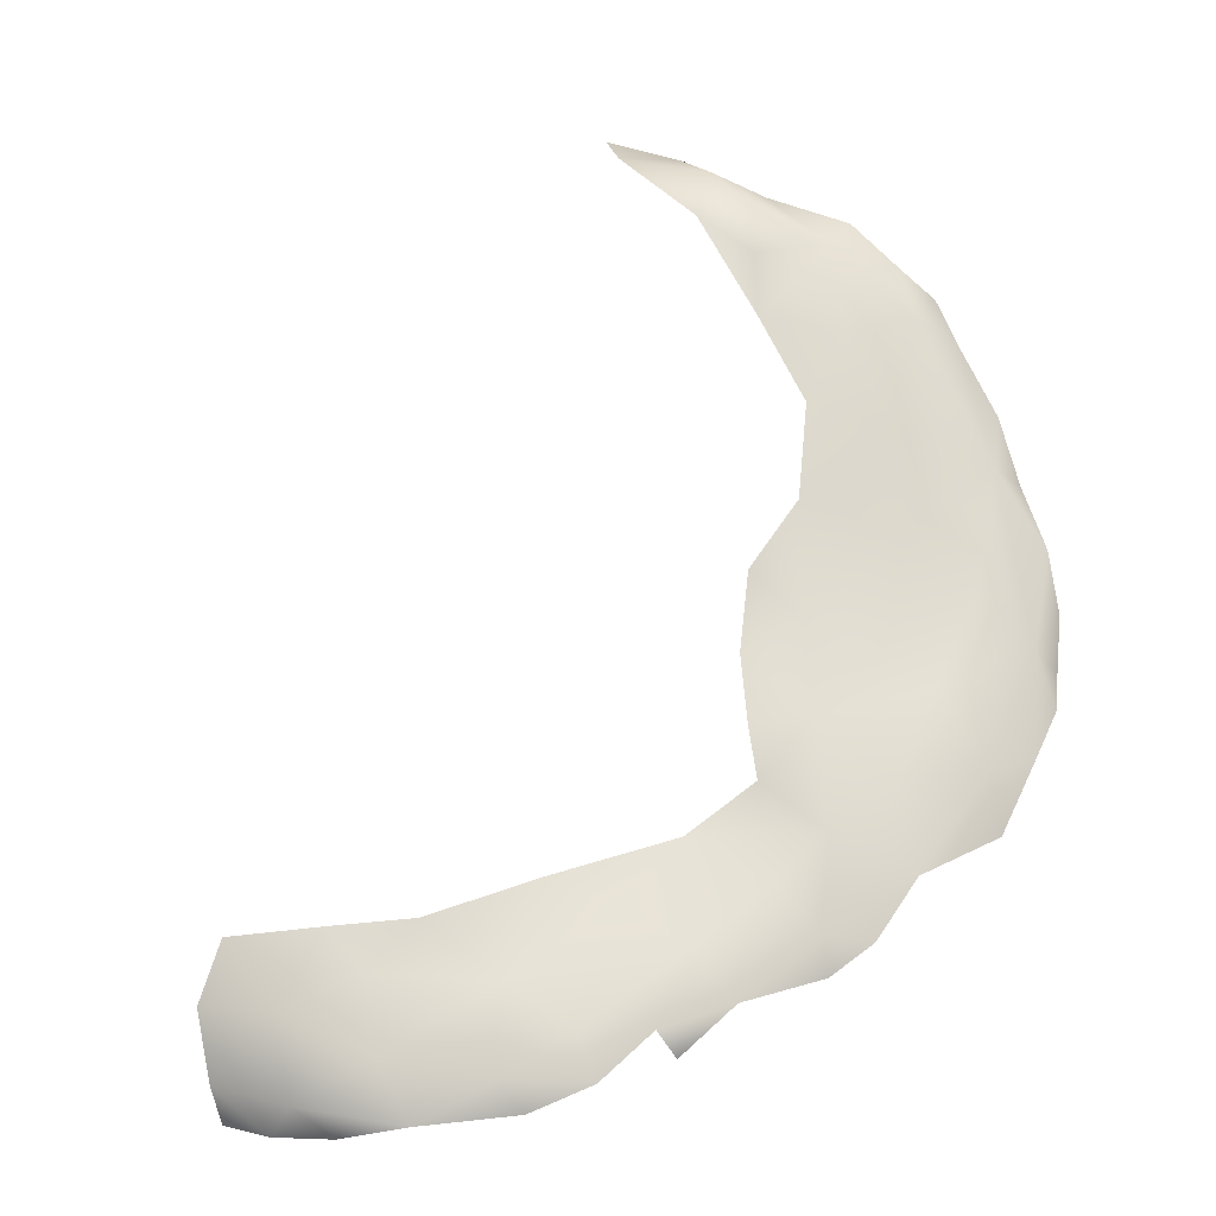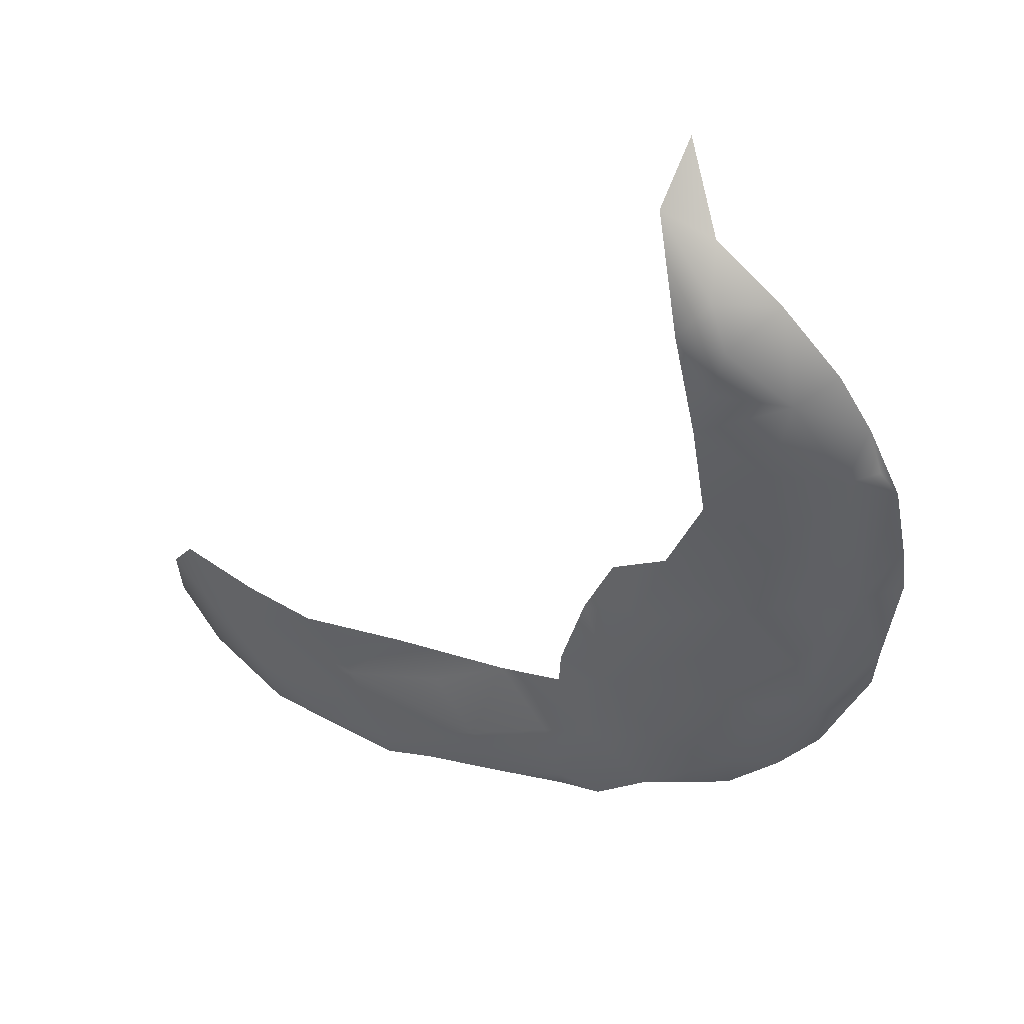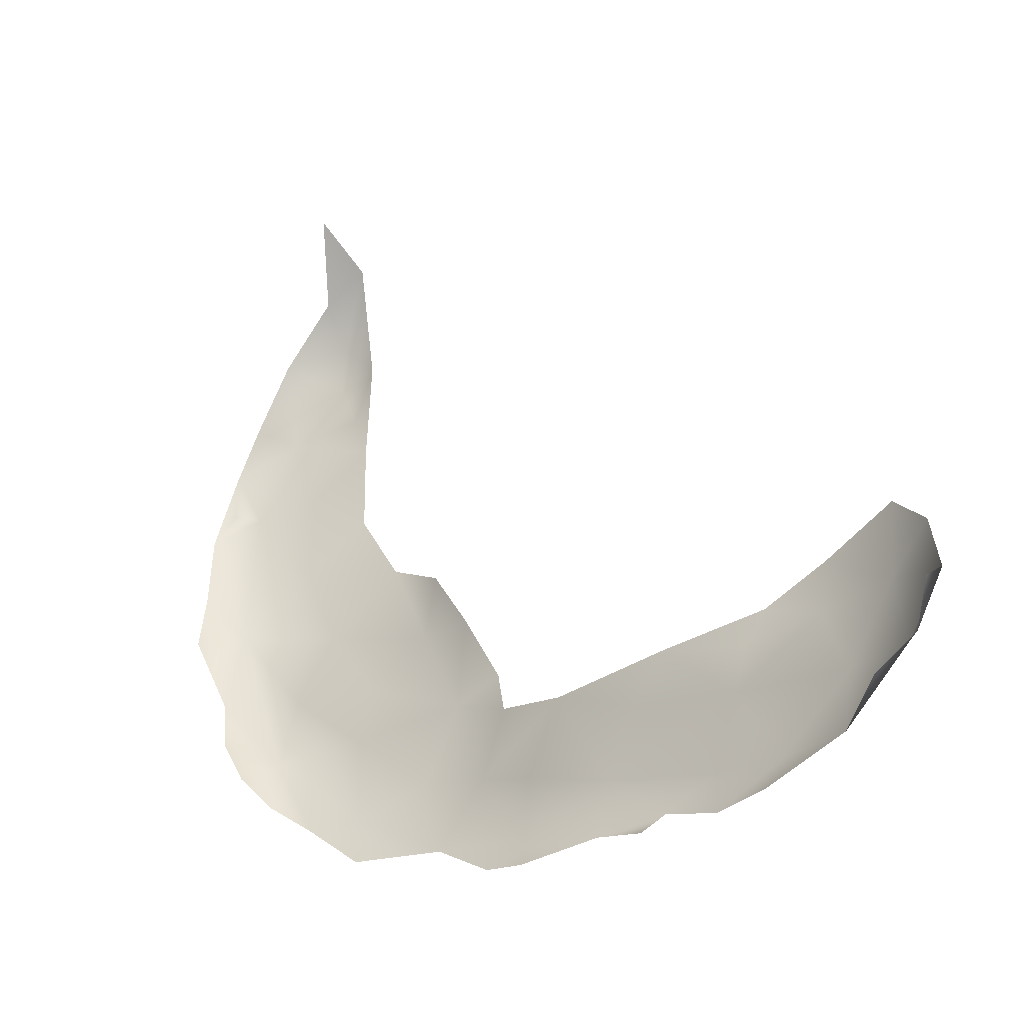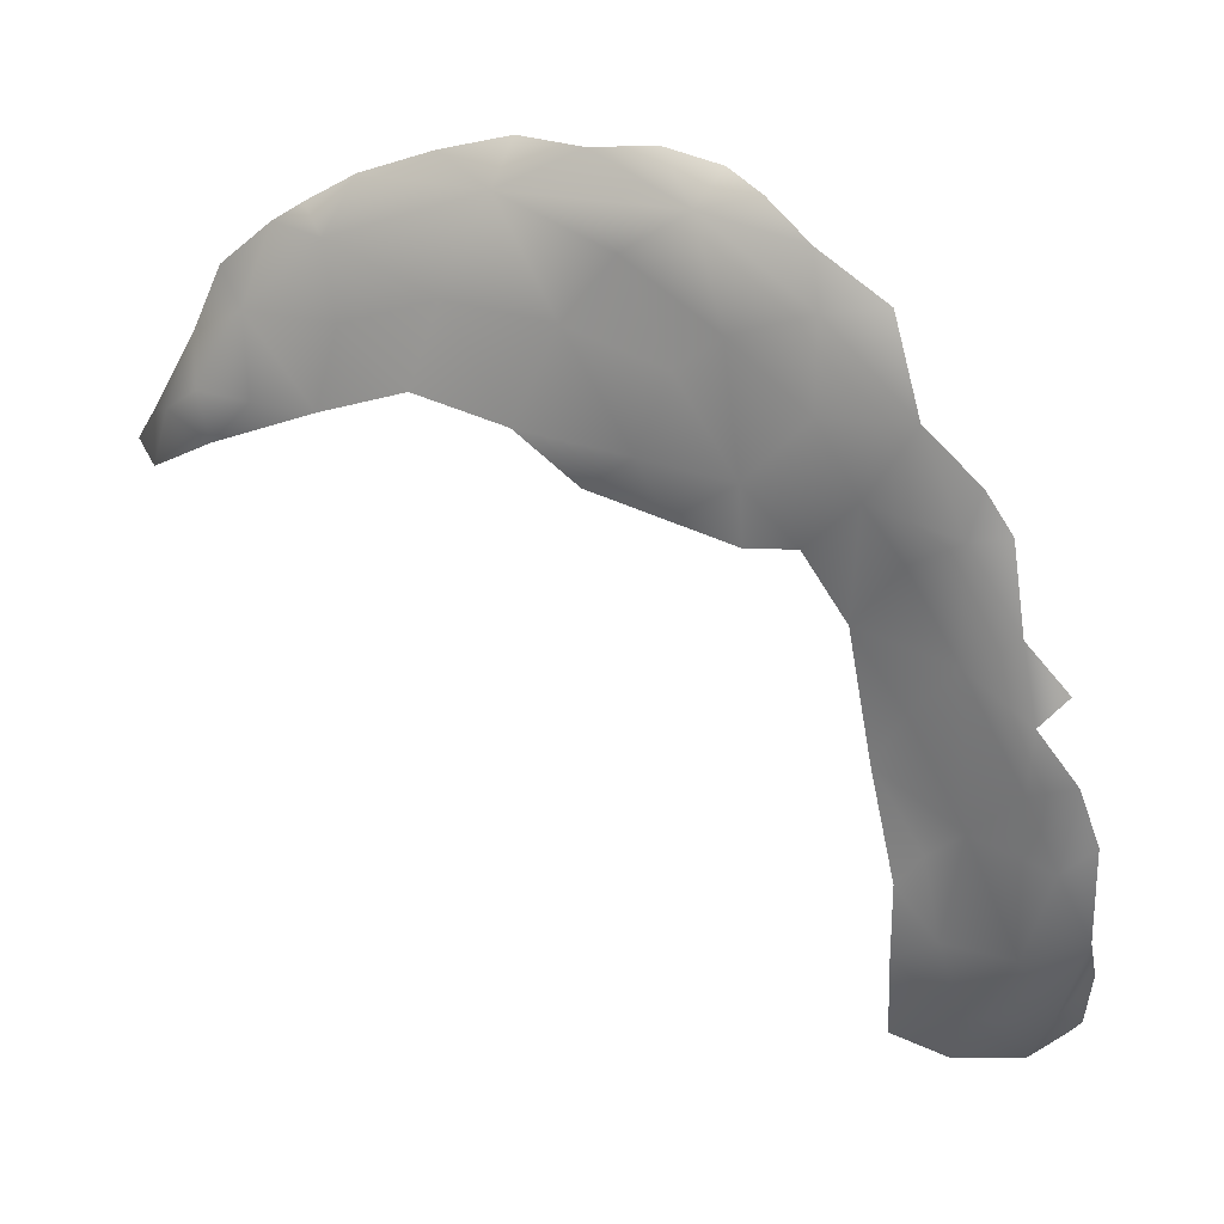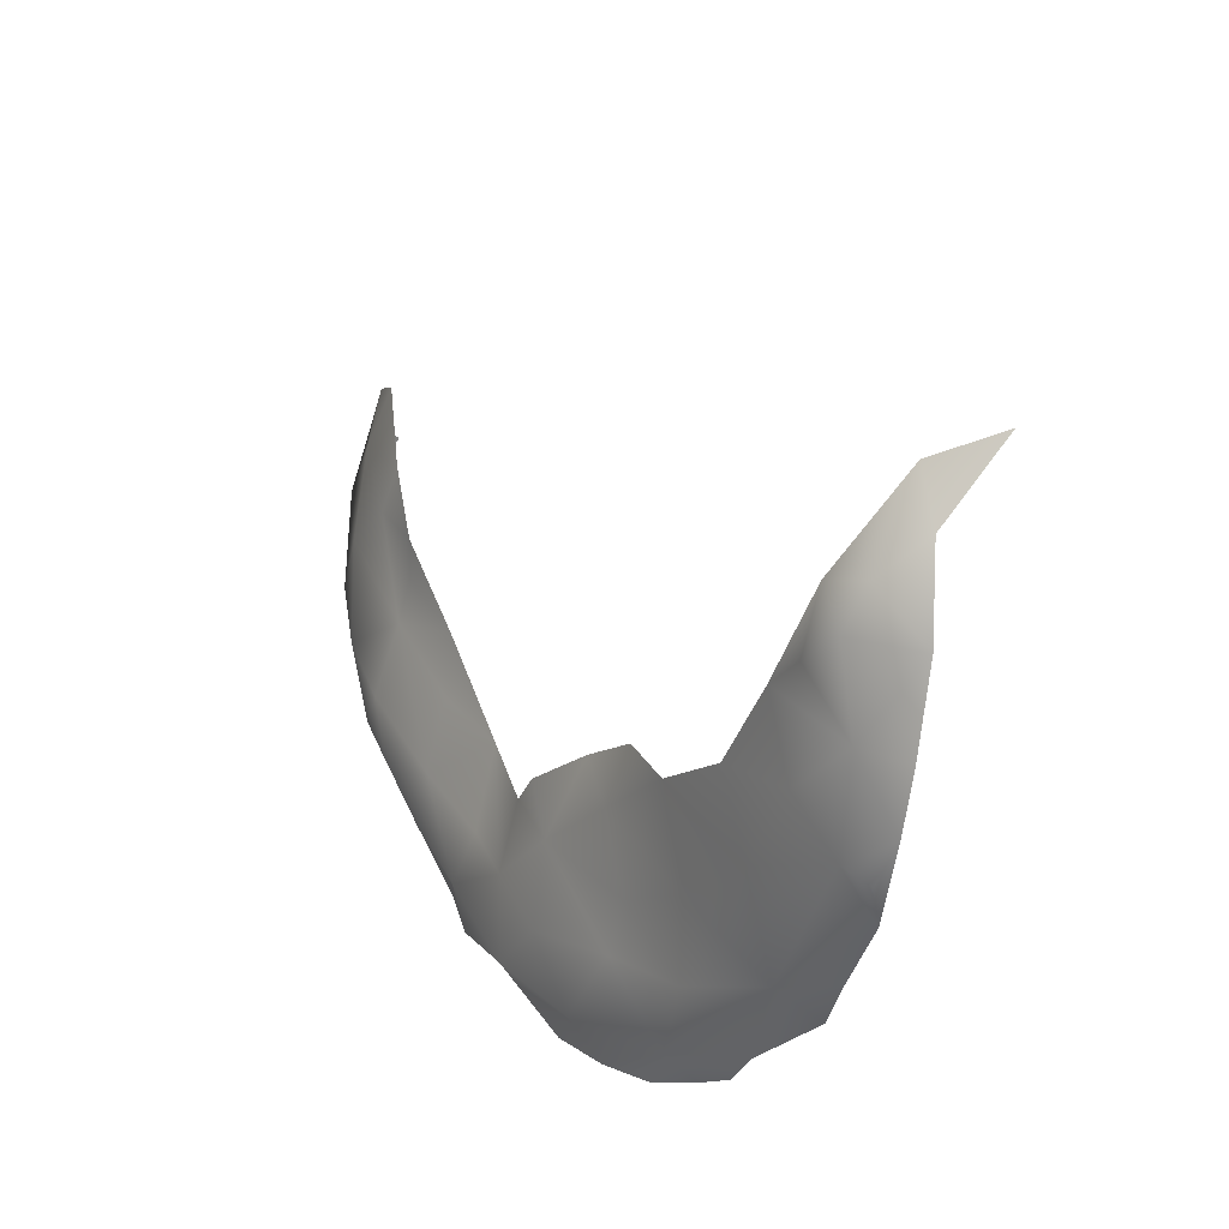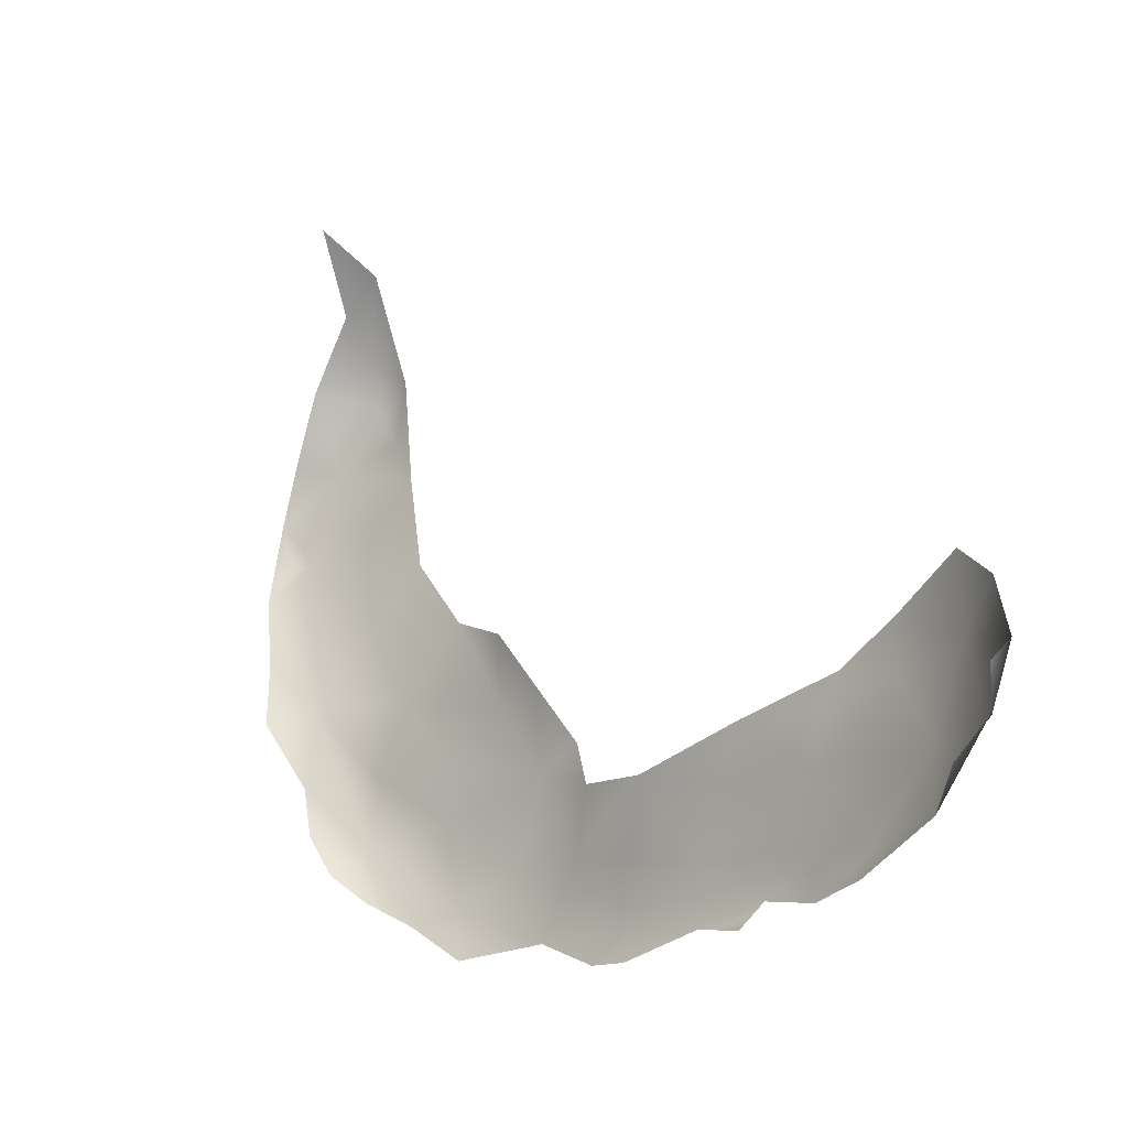
<metadata>
{"format":"obj","ext":"obj","renderer":"f3d","projection":"perspective","resolution":1024,"background":"white","views":[{"elev":9.5,"azim":59.2,"up":"+Z"},{"elev":75.7,"azim":92.8,"up":"+Z"},{"elev":-66.8,"azim":-71.9,"up":"+Z"},{"elev":3.4,"azim":82.1,"up":"+Y"},{"elev":74.7,"azim":143.6,"up":"+Z"},{"elev":-56.6,"azim":-61.5,"up":"+Z"}]}
</metadata>
<code>
v -0.227 1.176 -1.209
v -0.1472 0.8823 -1.219
v 0.01621 1.248 -1.216
v -0.1065 0.9998 -1.228
v 0.1128 1.013 -1.21
v 0.06029 0.9271 -1.207
v 0.08895 1.144 -1.223
v 0.16 1.196 -1.218
v 0.1812 1.112 -1.215
v 0.2282 1.209 -1.203
v -0.03515 0.8893 -1.211
v -0.02052 1.078 -1.223
v -0.4043 0.9931 -1.158
v -0.2956 0.831 -1.15
v -0.1566 0.831 -1.161
v 0.2265 1.086 -1.168
v -0.002184 0.8569 -1.131
v 0.1077 0.9434 -1.147
v -0.4004 0.8984 -1.146
v -0.2482 0.8735 -1.197
v -0.378 1.267 -1.141
v -0.1862 1.098 -1.215
v -0.2854 0.9929 -1.204
v -0.1911 0.9626 -1.219
v -0.2535 1.241 -1.186
v -0.1134 1.249 -1.204
v 0.2302 1.116 -1.202
v 0.1395 1.293 -1.203
v 0.0598 1.347 -1.201
v 0.2618 1.371 -1.162
v -0.5014 0.8653 -1.065
v -0.3452 0.8413 -1.065
v -0.5388 0.9089 -1.096
v 0.2196 1.596 -1.101
v -0.3246 1.459 -1.086
v -0.1504 0.8258 -1.039
v -0.03825 0.8534 -1.014
v -0.1013 1.501 -1.126
v 0.2836 1.202 -1.096
v 0.3462 1.342 -1.109
v -0.2952 1.376 -1.132
v -0.5863 1.012 -1.072
v -0.1624 1.369 -1.165
v -0.3797 1.109 -1.163
v -0.02944 1.394 -1.172
v 0.1248 1.467 -1.153
v 0.2982 1.244 -1.155
v 0.2742 1.516 -1.115
v -0.4405 1.405 -1.063
v -0.1487 1.594 -1.071
v 0.3893 1.569 -1.008
v -0.6264 0.9166 -1.049
v 0.3471 1.62 -1.06
v 0.1683 1.049 -1.069
v -0.5398 1.116 -1.093
v -0.2493 0.8295 -1.108
v 0.3539 1.481 -1.093
v 0.3121 1.327 -1.036
v 0.1269 1.625 -1.089
v -0.5393 1.243 -1.065
v 0.2385 1.682 -1.061
v -0.1823 1.679 -1.006
v -0.4515 0.8591 -0.9677
v -0.6933 0.9672 -0.9987
v -0.05349 1.753 -1.017
v 0.2026 1.256 -0.9727
v 0.4142 1.721 -0.9851
v -0.1432 0.8273 -0.9111
v 0.1069 1.07 -0.9556
v -0.353 1.571 -0.9976
v -0.2219 1.511 -1.085
v -0.6371 1.139 -1.03
v -0.01444 1.61 -1.088
v 0.1372 1.771 -1.031
v 0.05367 0.9372 -1.008
v -0.5757 1.406 -0.9858
v 0.3365 1.759 -1.014
v 0.09231 1.87 -0.989
v 0.4369 1.794 -0.9324
v -0.5103 1.505 -0.9591
v 0.1443 1.214 -0.9217
v -0.3029 1.7 -0.9335
v -0.7574 0.9918 -0.9246
v -0.7242 1.072 -0.9778
v -0.07646 1.844 -0.9596
v 0.4175 1.85 -0.9461
v 0.2642 2.012 -0.9184
v -0.6449 0.9143 -0.9636
v -0.6997 1.214 -0.9653
v 0.3651 1.435 -1.035
v 0.3263 1.887 -0.9687
v -0.2324 1.775 -0.9323
v 0.07785 1.971 -0.939
v 0.1869 1.912 -0.9834
v -0.7542 1.36 -0.8672
v 0.4241 1.886 -0.8413
v -0.3211 0.8213 -0.9534
v -0.0391 0.8984 -0.9097
v 0.04363 1.036 -0.8921
v 0.106 1.164 -0.8821
v -0.0996 1.981 -0.8765
v 0.2241 1.443 -0.8733
v -0.7373 0.9819 -0.8379
v 0.3258 2.119 -0.814
v -0.8247 1.13 -0.869
v 0.3983 1.986 -0.8847
v -0.6804 1.358 -0.9215
v 0.3266 1.524 -0.9291
v 0.4199 2.054 -0.801
v -0.8373 1.019 -0.7886
v -0.2028 1.885 -0.8836
v 0.1526 1.362 -0.8326
v -0.2698 0.8767 -0.8237
v 0.3247 1.677 -0.8438
v 0.4057 1.714 -0.916
v -0.3614 1.7 -0.8972
v -0.02384 2.07 -0.8531
v -0.7901 1.402 -0.7963
v -0.6423 1.509 -0.8522
v 0.1093 2.089 -0.8682
v 0.3817 2.124 -0.7779
v -0.2442 0.8105 -0.9071
v -0.5654 0.9486 -0.8401
v -0.126 0.9006 -0.854
v -0.8108 1.277 -0.8467
v -0.2238 1.031 -0.806
v -0.04707 1.037 -0.8512
v -0.4353 0.9237 -0.7944
v -0.241 1.947 -0.8073
v 0.3936 2.046 -0.6954
v -0.4329 1.132 -0.7119
v -0.3441 1.805 -0.8333
v 0.01864 2.154 -0.7867
v 0.3391 1.772 -0.7731
v 0.1822 2.172 -0.7808
v -0.9302 1.125 -0.7578
v -0.9038 1.325 -0.7333
v -0.8491 1.041 -0.8285
v -0.3753 0.8617 -0.8561
v -0.1496 2.076 -0.7728
v -0.354 1.261 -0.693
v -0.4877 1.648 -0.8473
v 0.06409 1.24 -0.8241
v -0.4677 1 -0.7483
v -0.9097 1.071 -0.7329
v -0.6976 1.578 -0.7395
v -0.6216 1.66 -0.71
v -0.8225 1.052 -0.7109
v -0.6629 1.049 -0.7198
v 0.2437 1.699 -0.7011
v 0.355 1.896 -0.6975
v 0.3613 2.176 -0.7152
v -0.1031 1.263 -0.7731
v -0.9618 1.23 -0.6985
v 0.2101 1.581 -0.7847
v -0.9184 1.108 -0.622
v -1.006 1.162 -0.6065
v -0.2698 2.032 -0.7002
v -0.7902 1.131 -0.5758
v -0.6405 1.133 -0.6177
v 0.2134 1.701 -0.6178
v -0.1417 2.163 -0.6717
v -0.4945 1.791 -0.6901
v -0.0537 2.19 -0.7006
v 0.06717 2.232 -0.6898
v 0.3934 2.144 -0.6877
v 0.2753 2.227 -0.6869
v -0.7756 1.507 -0.7392
v -0.3671 1.889 -0.7321
v 0.06373 1.451 -0.7418
v -0.6842 1.176 -0.5463
v -0.8829 1.483 -0.6366
v -0.7654 1.593 -0.661
v 0.2581 1.799 -0.6052
v 0.3516 2.219 -0.6241
v -0.5225 1.877 -0.5332
v -0.5553 1.103 -0.6702
v -0.1732 1.501 -0.6305
v -0.3875 1.956 -0.6432
v 0.1082 1.616 -0.6491
v -0.5539 1.282 -0.5793
v -0.4248 1.453 -0.5522
v -0.2981 2.085 -0.5845
v -0.743 1.676 -0.5671
v -0.209 1.598 -0.5485
v -0.1513 1.67 -0.48
v 0.1642 1.838 -0.4615
v -0.1897 2.165 -0.5884
v 0.2897 2.017 -0.575
v 0.2952 2.267 -0.5772
v -0.5242 1.465 -0.4675
v -0.813 1.689 -0.4791
v -1.044 1.2 -0.4992
v -1.069 1.242 -0.5294
v -0.01321 2.265 -0.5587
v -0.9505 1.182 -0.4962
v -0.8762 1.231 -0.37
v 0.242 2.14 -0.4224
v -1.029 1.437 -0.5041
v 0.171 2.282 -0.6022
v -0.6828 1.29 -0.4506
v -0.9164 1.593 -0.4772
v -0.5919 1.773 -0.5811
v -1.012 1.33 -0.5931
v 0.2216 1.968 -0.507
v 0.3164 2.2 -0.5242
v -0.3906 2.045 -0.469
v -0.2966 1.595 -0.484
v -1.047 1.267 -0.3744
v -0.2633 2.16 -0.481
v -0.1557 2.232 -0.4794
v -0.7756 1.217 -0.421
v -0.6933 1.768 -0.4693
v -0.02819 1.697 -0.4965
v 0.1275 1.741 -0.5167
v 0.1542 2.324 -0.4183
v 0.223 2.299 -0.378
v 0.2588 2.299 -0.4843
v -0.6095 1.403 -0.4351
v -0.3423 2.126 -0.3244
v -1.106 1.344 -0.4186
v -0.831 1.711 -0.3831
v -0.0621 1.781 -0.315
v -1.028 1.528 -0.4098
v -0.7367 1.191 -0.4833
v -0.4727 1.577 -0.3527
v -0.2477 2.198 -0.3661
v -0.5552 1.908 -0.4083
v 0.0301 2.322 -0.3886
v -0.4061 2.074 -0.3458
v -0.9851 1.609 -0.3161
v -0.1944 1.717 -0.3548
v 0.07715 1.79 -0.39
v 0.1612 2.04 -0.3449
v -1.129 1.411 -0.3192
v -1.087 1.47 -0.3502
v -0.4851 2.003 -0.3211
v -0.5801 1.918 -0.3048
v -0.913 1.672 -0.3414
v 0.08591 1.883 -0.2792
v -0.0927 2.287 -0.3762
v -0.7519 1.804 -0.215
v 0.1491 2.24 -0.2428
v -0.6982 1.821 -0.3176
v 0.1128 2.328 -0.2834
v -1.128 1.46 -0.2448
v -0.5708 1.522 -0.3262
v -1.115 1.378 -0.2601
v -0.7339 1.371 -0.2696
v -1.031 1.372 -0.1557
v -1.046 1.584 -0.2107
v -0.4023 2.086 -0.2077
v -0.8844 1.711 -0.2314
v -0.8813 1.321 -0.1831
v -0.02099 2.321 -0.2412
v 0.0811 2.079 -0.1712
v -0.5229 1.596 -0.277
v -0.3071 1.728 -0.211
v -0.9117 1.378 -0.05439
v -0.1246 2.286 -0.1436
v 0.004976 2.319 -0.1381
v 0.0731 2.307 -0.1661
v -1.11 1.511 -0.1609
v -0.608 1.546 -0.1153
v -0.5929 1.927 -0.1874
v -0.1812 2.262 -0.2611
v -0.2631 2.201 -0.1968
v -1.103 1.455 -0.1319
v -0.9488 1.687 -0.1073
v -0.8062 1.786 -0.1354
v -0.7645 1.399 -0.0544
v -0.05691 1.852 -0.1545
v -0.5035 1.988 -0.03874
v 0.02336 1.939 -0.1263
v -0.519 1.613 -0.2047
v -0.9999 1.464 0.02555
v -1.074 1.557 -0.05048
v -0.01463 2.045 -0.01842
v -0.001749 2.177 0.005153
v -0.706 1.851 -0.02743
v -0.8328 1.365 -0.04363
v -0.9844 1.672 -0.006739
v -0.492 1.986 0.0538
v -0.2257 1.818 0.01814
v -0.3102 2.149 -0.04408
v -0.8587 1.761 -0.01632
v -0.07803 1.908 0.01313
v -0.01497 2.234 0.03301
v -0.1509 2.243 -0.0167
v -0.000961 2.278 -0.04927
v -0.22 2.163 0.09866
v -1.023 1.626 0.09613
v -1.032 1.54 0.08243
v -0.4066 2.06 0.02101
v -0.1155 1.926 0.1168
v -0.8387 1.415 0.1061
v -0.6437 1.506 0.03319
v -0.4715 1.675 0.03593
v -0.7368 1.456 0.1531
v -0.3377 2.102 0.04716
v -0.3056 2.087 0.1439
v -0.927 1.719 0.0909
v -0.426 2.007 0.141
v -0.07817 2.208 0.08192
v -0.5253 1.676 0.2062
v -0.4479 1.717 0.1438
v -0.6506 1.884 0.1421
v -0.346 1.78 0.1794
v -0.1972 1.861 0.1782
v -0.6224 1.551 0.1367
v -0.8142 1.788 0.1198
v -0.5342 1.923 0.2341
v -0.8233 1.465 0.223
v -0.9294 1.515 0.1896
v -0.2498 2.04 0.2057
v -0.9293 1.708 0.1835
v -0.163 1.945 0.2027
v -0.8453 1.765 0.2475
v -0.0971 2.069 0.1283
v -0.1439 2.145 0.1618
v -0.777 1.507 0.2554
v -0.963 1.633 0.2233
v -0.9043 1.603 0.3047
v -0.3889 1.822 0.2735
v -0.3409 1.918 0.2703
v -0.5551 1.719 0.292
v -0.6217 1.877 0.272
v -0.4335 1.951 0.2514
v -0.8604 1.528 0.2787
v -0.2341 1.915 0.2498
v -0.6739 1.61 0.2551
v -0.8476 1.707 0.3223
v -0.82 1.604 0.3173
v -0.7556 1.695 0.3367
v -0.5137 1.87 0.3026
v -0.7253 1.823 0.2927
v -0.7259 1.779 0.345
v -0.6547 1.75 0.3388
v -0.6494 1.839 0.3374
v -0.5719 1.812 0.3376
f 90 51 108
f 189 205 174
f 215 174 187
f 206 217 243
f 130 96 109
f 187 205 234
f 58 66 39
f 58 39 40
f 90 58 40
f 90 57 51
f 309 295 317
f 319 317 295
f 99 98 75
f 99 75 69
f 99 69 100
f 69 81 100
f 155 108 114
f 155 114 134
f 134 115 96
f 315 317 319
f 112 100 81
f 155 112 102
f 287 274 278
f 295 309 287
f 319 295 287
f 98 37 75
f 81 69 66
f 114 108 115
f 134 114 115
f 39 66 54
f 256 234 243
f 243 234 198
f 243 198 206
f 287 278 319
f 256 240 234
f 240 256 274
f 18 17 6
f 108 51 115
f 115 51 67
f 161 150 174
f 198 205 189
f 198 189 206
f 81 66 112
f 112 66 102
f 102 66 108
f 155 102 108
f 155 134 150
f 150 134 174
f 151 174 134
f 151 134 96
f 319 278 279
f 304 319 279
f 75 17 18
f 75 18 54
f 18 16 54
f 54 16 39
f 174 151 189
f 189 151 130
f 206 189 130
f 206 130 166
f 151 96 130
f 198 234 205
f 274 256 278
f 279 278 256
f 279 256 243
f 290 279 243
f 37 17 75
f 69 75 54
f 66 69 54
f 108 66 58
f 58 90 108
f 96 115 79
f 215 187 233
f 240 233 187
f 187 234 240
f 324 309 330
f 330 325 324
f 330 309 317
f 330 317 315
f 174 215 161
f 187 174 205
f 315 319 320
f 190 206 175
f 243 245 262
f 288 279 290
f 245 243 217
f 304 288 290
f 335 324 325
f 17 11 6
f 18 6 5
f 18 5 16
f 115 67 79
f 218 206 190
f 279 288 304
f 175 206 166
f 166 130 109
f 206 218 217
f 243 262 290
f 16 47 39
f 39 47 40
f 319 304 320
f 325 330 315

</code>
